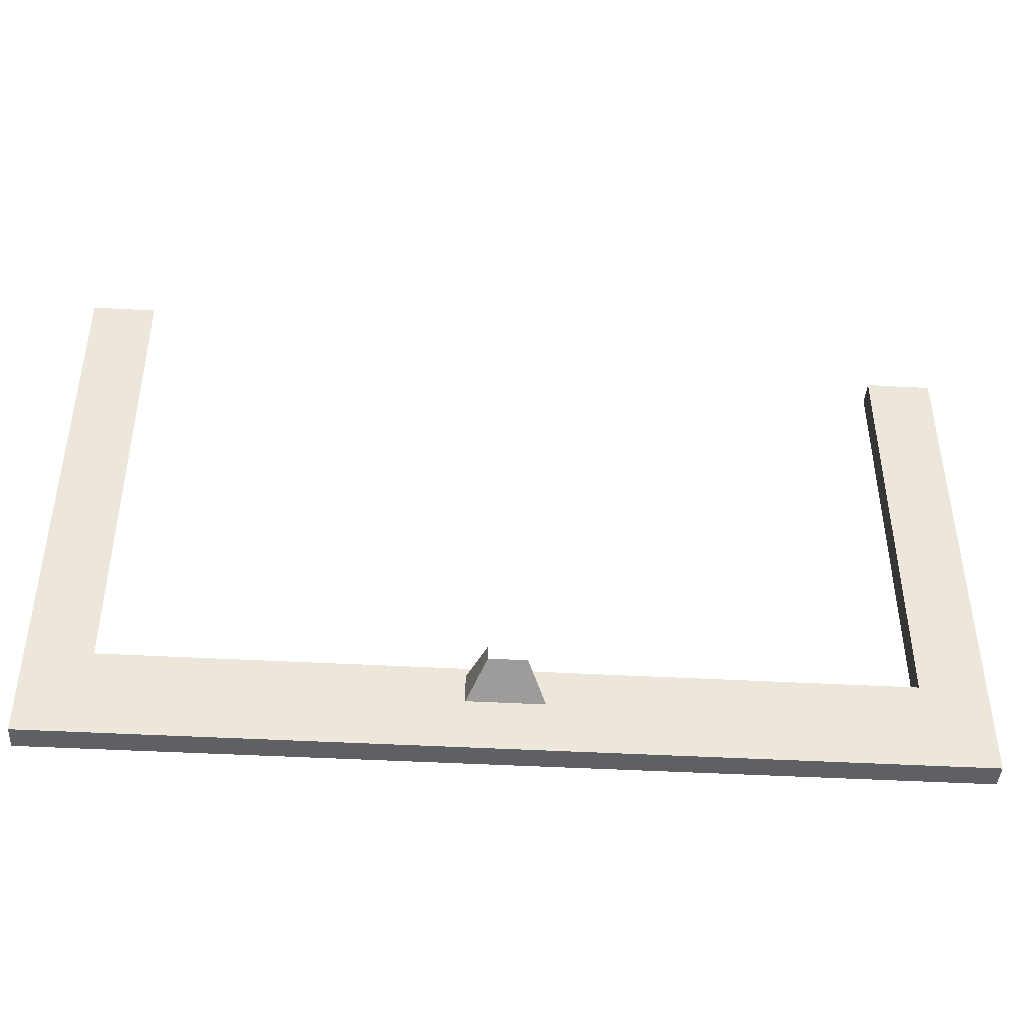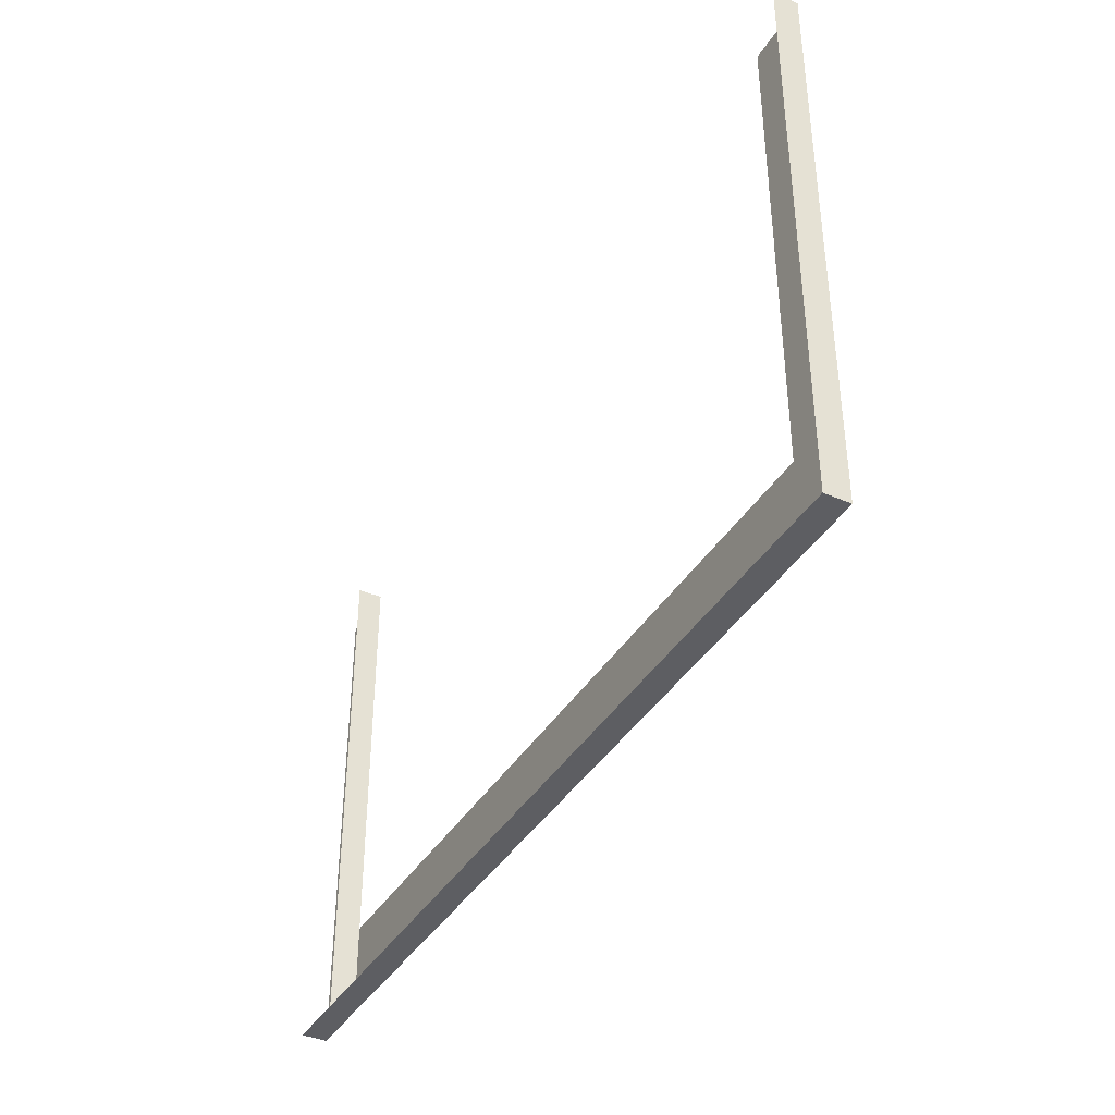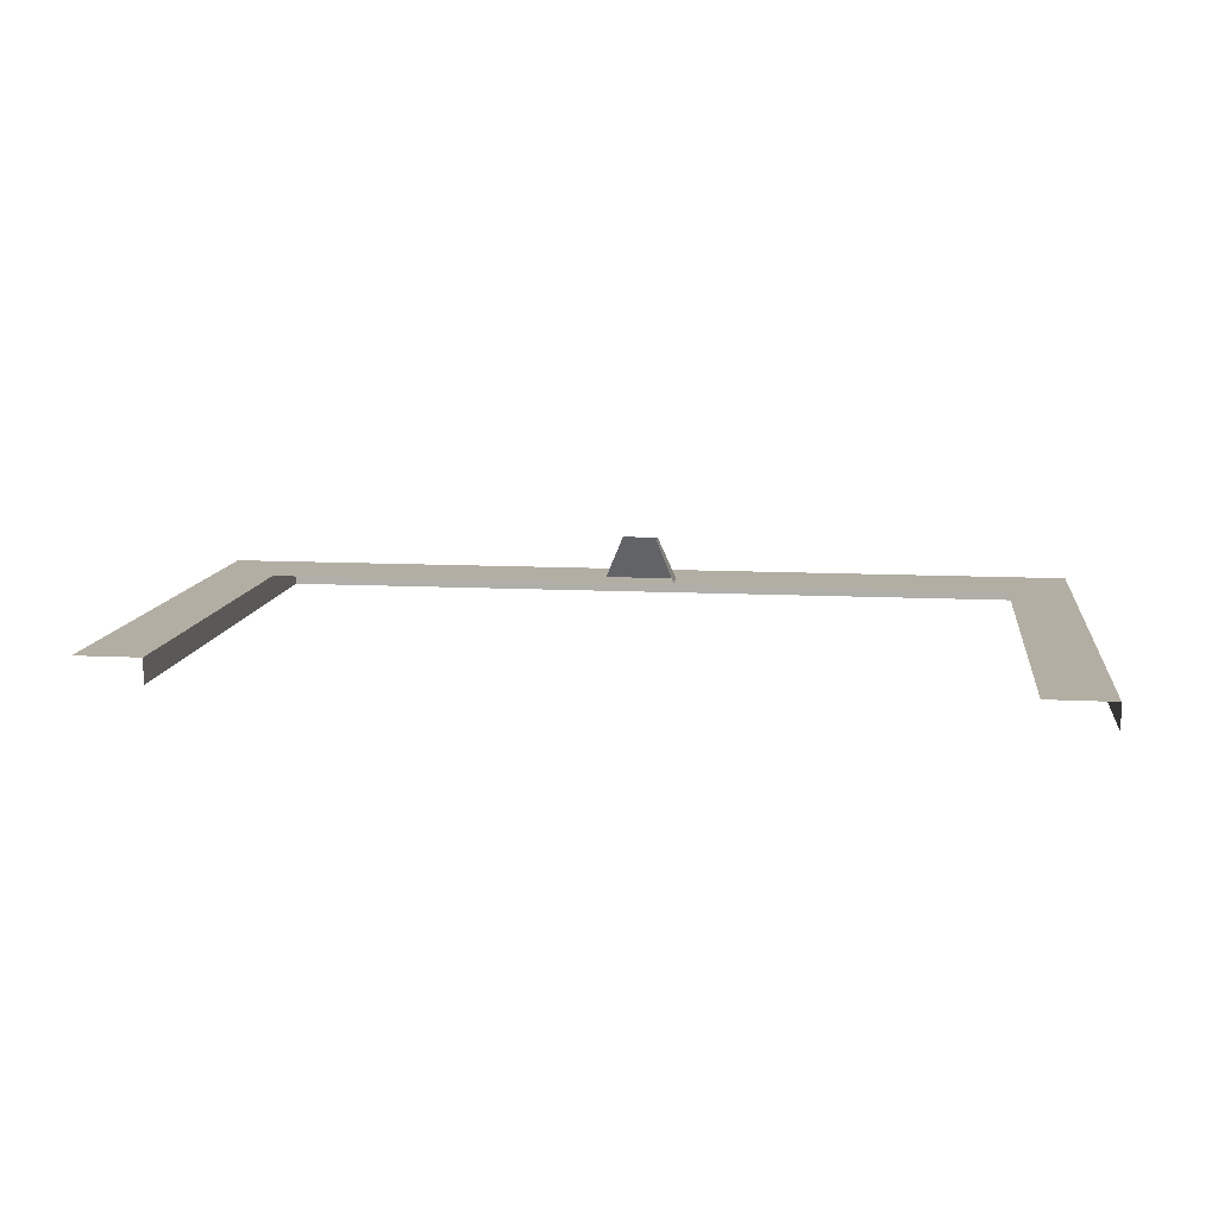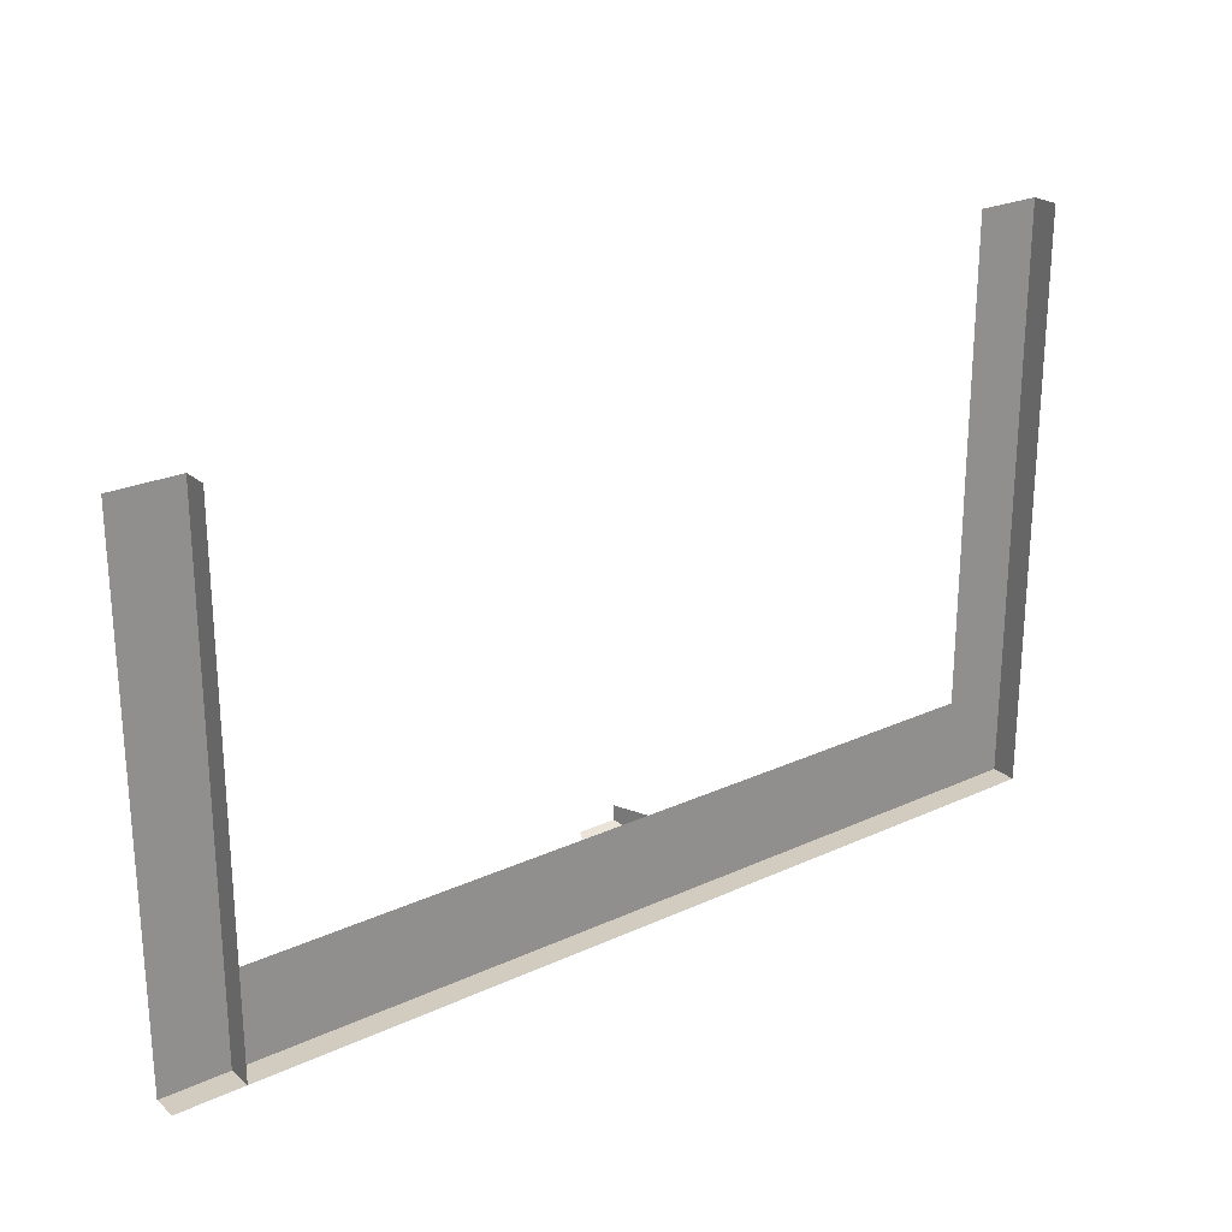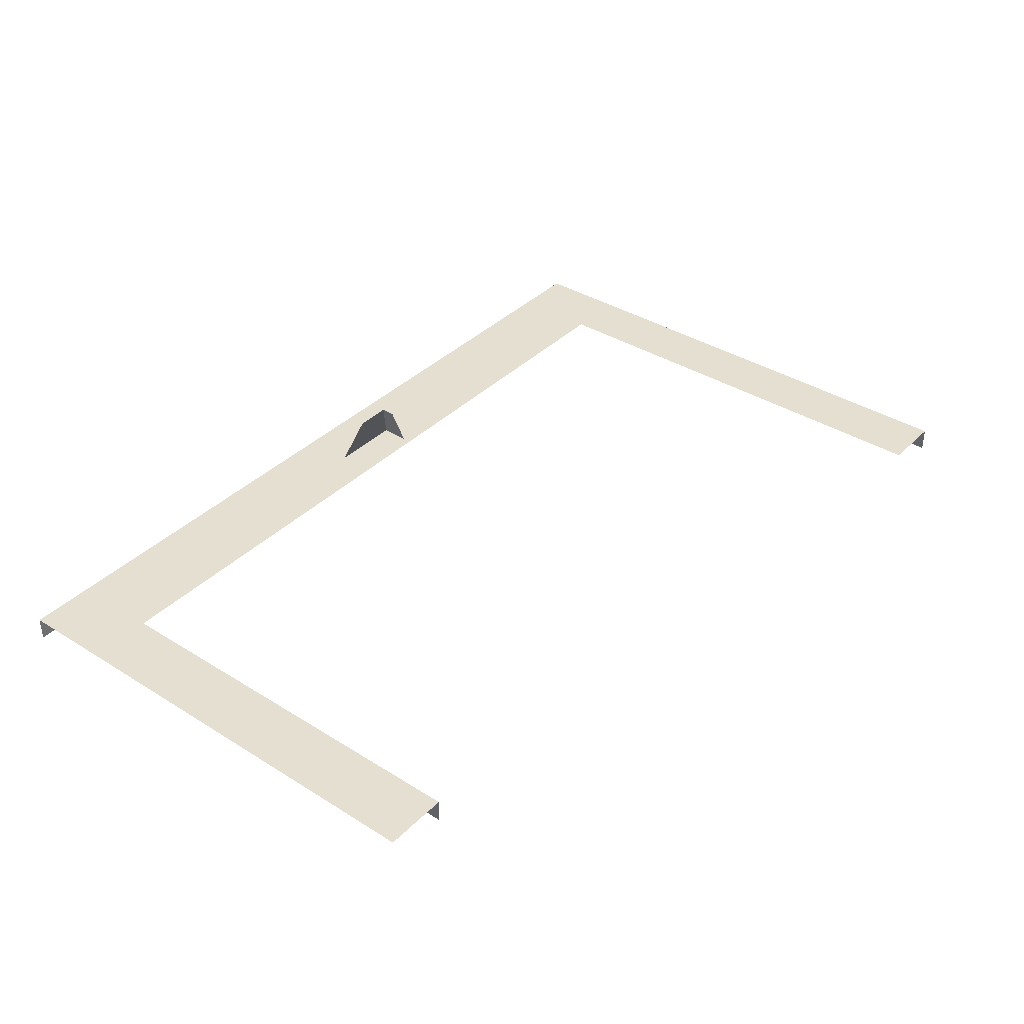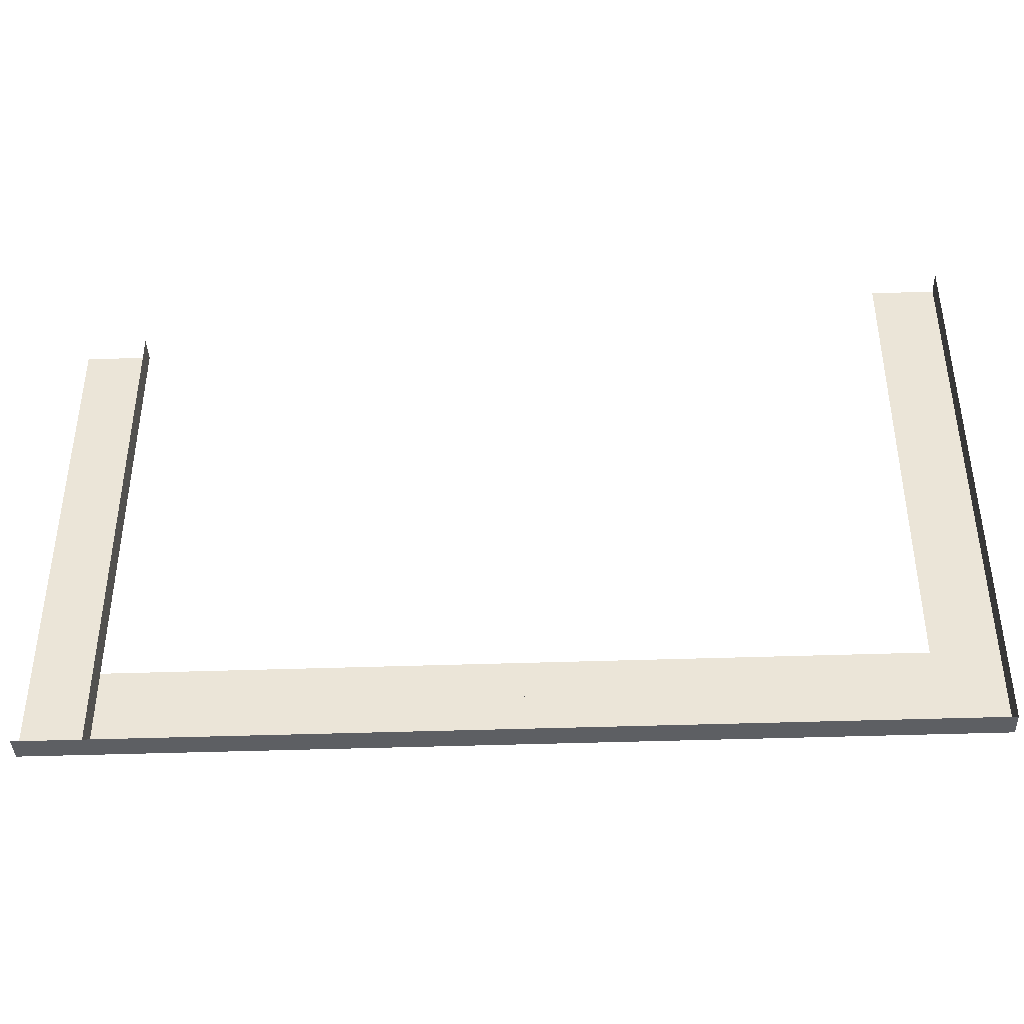
<metadata>
{"format":"obj","ext":"obj","renderer":"f3d","projection":"perspective","resolution":1024,"background":"white","views":[{"elev":-42.8,"azim":176.2,"up":"+Z"},{"elev":-39.5,"azim":61.6,"up":"+Z"},{"elev":11.0,"azim":7.2,"up":"+Y"},{"elev":24.5,"azim":-37.0,"up":"+Z"},{"elev":37.5,"azim":-51.3,"up":"+Y"},{"elev":-40.0,"azim":2.5,"up":"+Z"}]}
</metadata>
<code>
v -317 82 -680
v -317 82 -611
v 273 82 -611
v 273 82 -611
v 273 82 -680
v -317 82 -680
v 273 82 -680
v 273 63 -680
v -317 63 -680
v -317 63 -680
v -317 82 -680
v 273 82 -680
v 273 82 -248
v 322 82 -248
v 322 82 -680
v 322 82 -680
v 273 82 -680
v 273 82 -248
v 322 82 -248
v 322 63 -248
v 322 63 -680
v 322 63 -680
v 322 82 -680
v 322 82 -248
v -47 82 -640
v -32 117 -629
v -4 117 -629
v -4 117 -629
v 10 82 -640
v -47 82 -640
v 10 82 -618
v 10 82 -640
v -4 117 -629
v -4 117 -629
v -4 117 -618
v 10 82 -618
v -367 82 -296
v -317 82 -296
v -317 82 -680
v -317 82 -680
v -367 82 -680
v -367 82 -296
v -317 82 -296
v -317 63 -296
v -317 63 -680
v -317 63 -680
v -317 82 -680
v -317 82 -296
v -317 82 -680
v -317 63 -680
v -367 63 -680
v -367 63 -680
v -367 82 -680
v -317 82 -680
v 322 82 -680
v 322 63 -680
v 273 63 -680
v 273 63 -680
v 273 82 -680
v 322 82 -680
f 1 2 3
f 4 5 6
f 7 8 9
f 10 11 12
f 13 14 15
f 16 17 18
f 19 20 21
f 22 23 24
f 25 26 27
f 28 29 30
f 31 32 33
f 34 35 36
f 37 38 39
f 40 41 42
f 43 44 45
f 46 47 48
f 49 50 51
f 52 53 54
f 55 56 57
f 58 59 60

</code>
